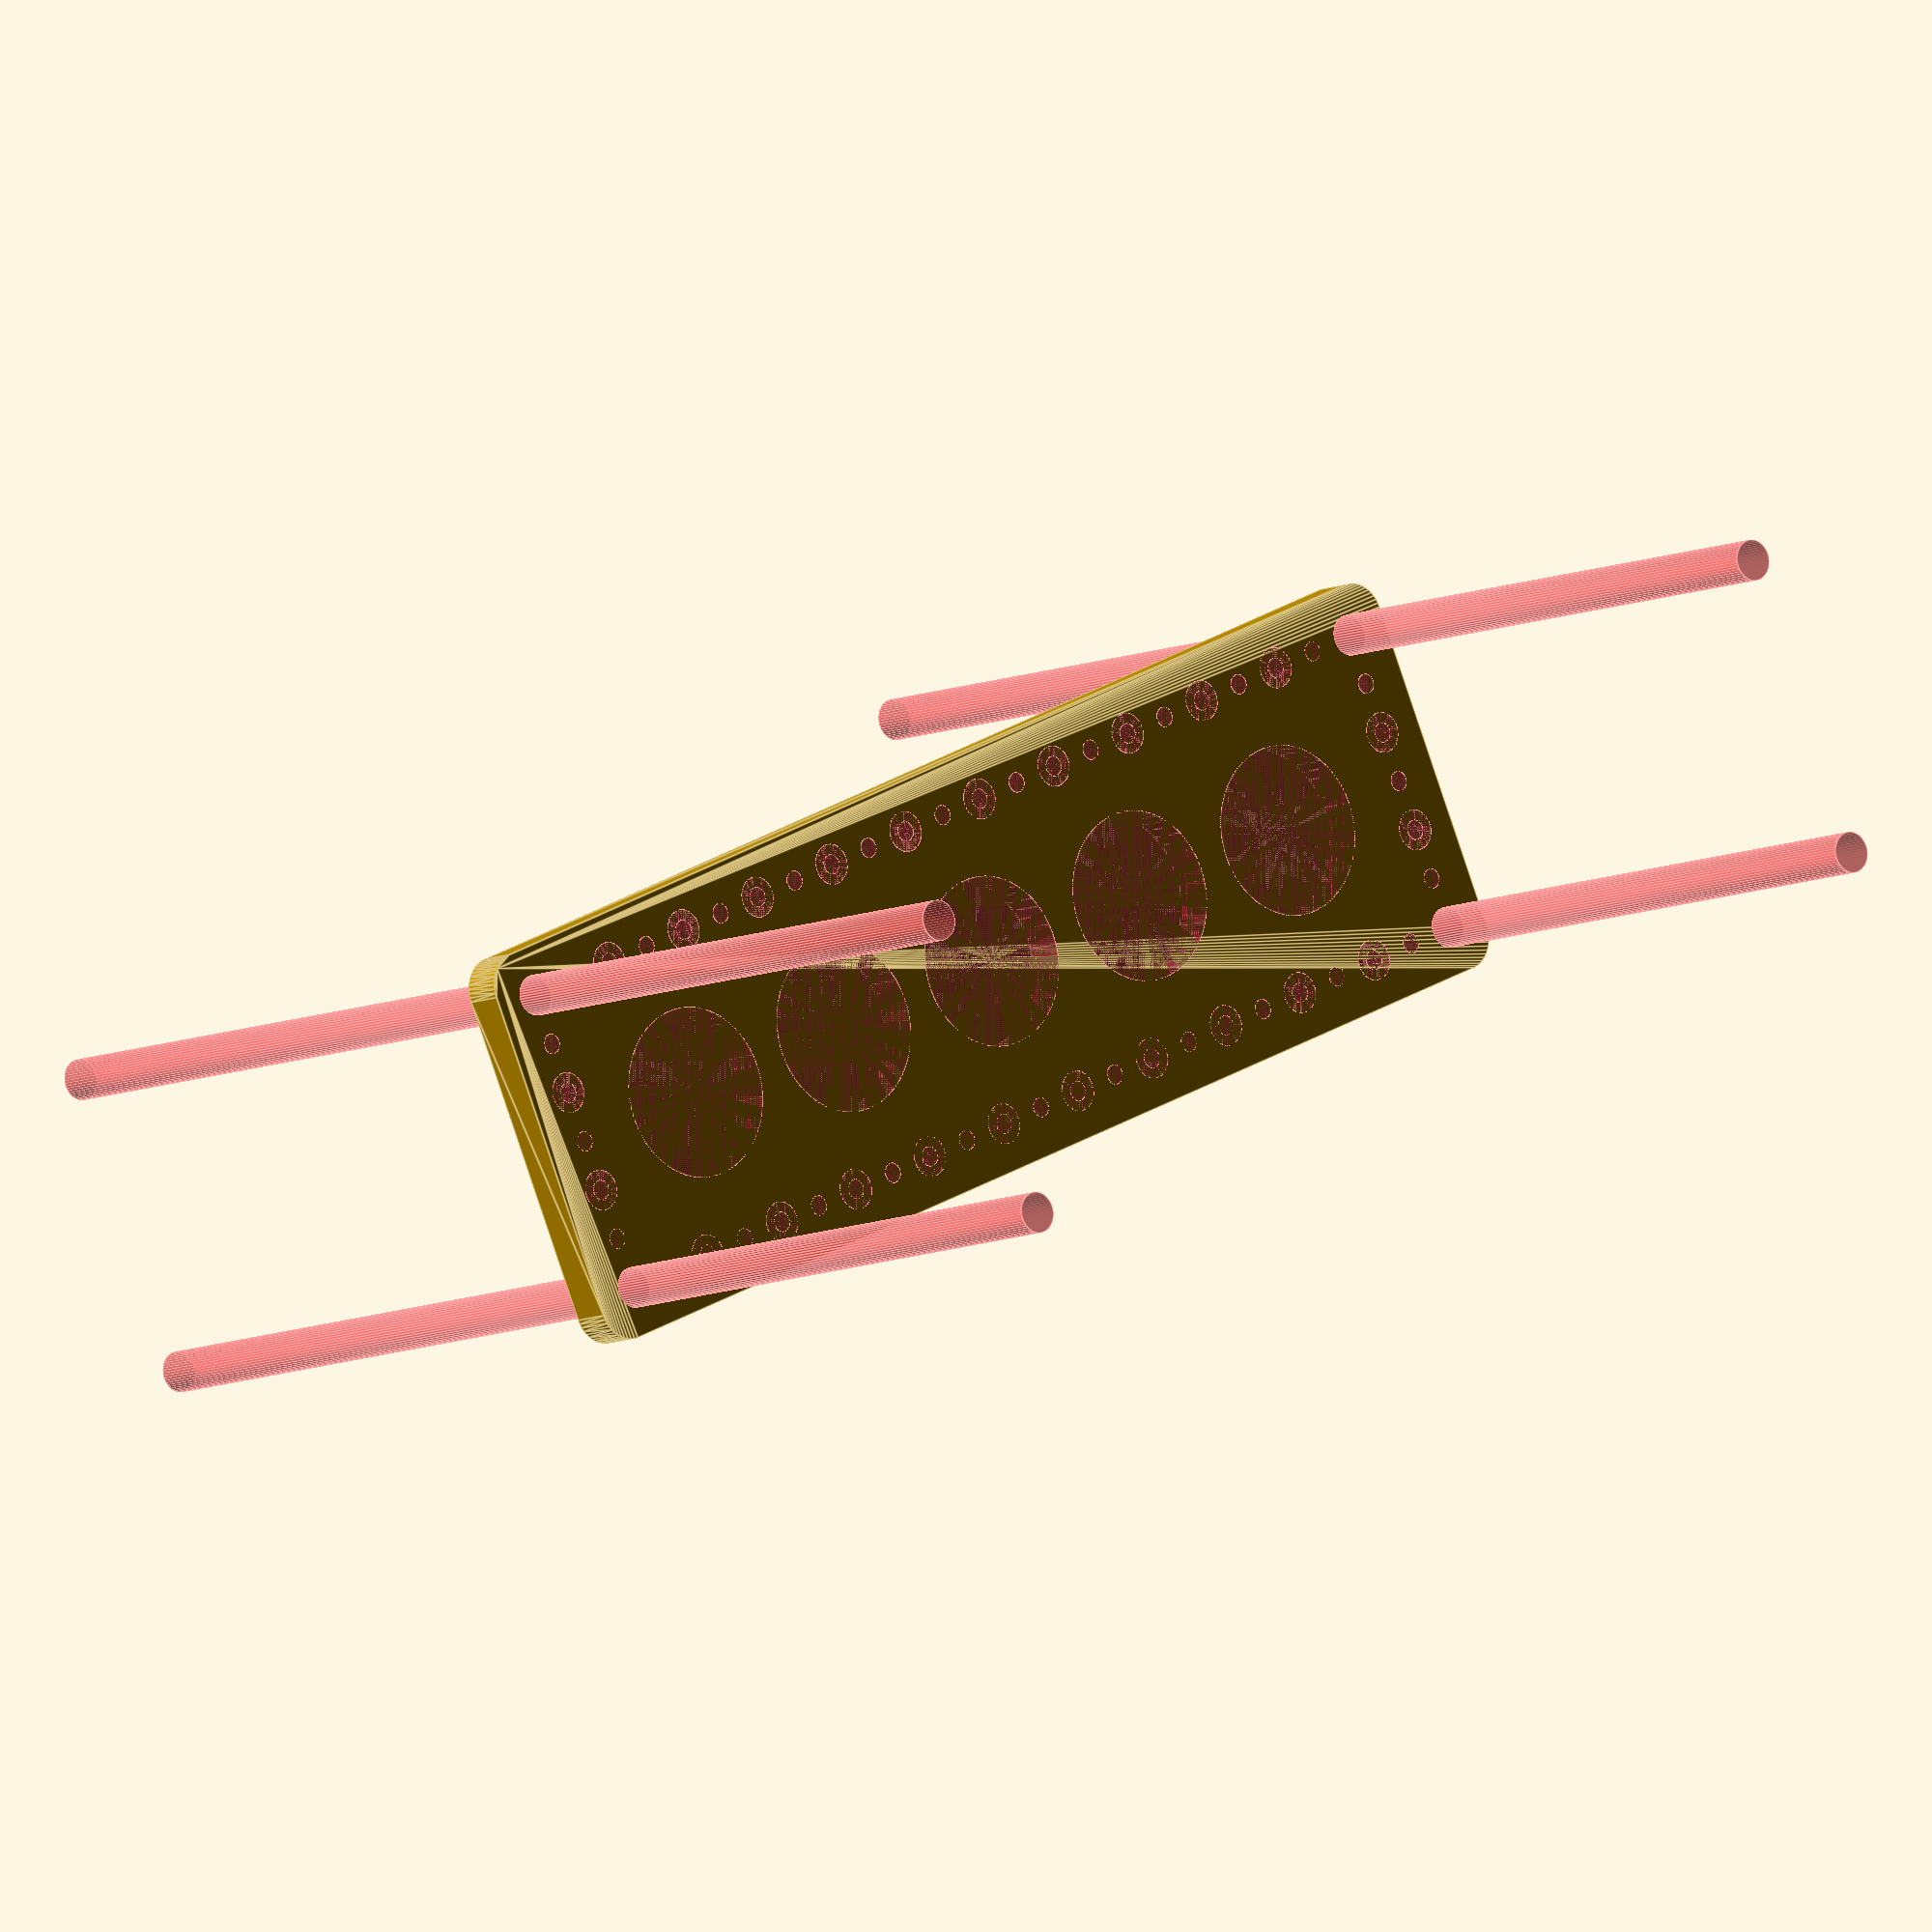
<openscad>
$fn = 50;


difference() {
	union() {
		hull() {
			translate(v = [-84.5000000000, 24.5000000000, 0]) {
				cylinder(h = 6, r = 5);
			}
			translate(v = [84.5000000000, 24.5000000000, 0]) {
				cylinder(h = 6, r = 5);
			}
			translate(v = [-84.5000000000, -24.5000000000, 0]) {
				cylinder(h = 6, r = 5);
			}
			translate(v = [84.5000000000, -24.5000000000, 0]) {
				cylinder(h = 6, r = 5);
			}
		}
	}
	union() {
		#translate(v = [-82.5000000000, -22.5000000000, 0]) {
			cylinder(h = 6, r = 3.0000000000);
		}
		#translate(v = [-82.5000000000, -7.5000000000, 0]) {
			cylinder(h = 6, r = 3.0000000000);
		}
		#translate(v = [-82.5000000000, 7.5000000000, 0]) {
			cylinder(h = 6, r = 3.0000000000);
		}
		#translate(v = [-82.5000000000, 22.5000000000, 0]) {
			cylinder(h = 6, r = 3.0000000000);
		}
		#translate(v = [82.5000000000, -22.5000000000, 0]) {
			cylinder(h = 6, r = 3.0000000000);
		}
		#translate(v = [82.5000000000, -7.5000000000, 0]) {
			cylinder(h = 6, r = 3.0000000000);
		}
		#translate(v = [82.5000000000, 7.5000000000, 0]) {
			cylinder(h = 6, r = 3.0000000000);
		}
		#translate(v = [82.5000000000, 22.5000000000, 0]) {
			cylinder(h = 6, r = 3.0000000000);
		}
		#translate(v = [-82.5000000000, 22.5000000000, 0]) {
			cylinder(h = 6, r = 3.0000000000);
		}
		#translate(v = [-67.5000000000, 22.5000000000, 0]) {
			cylinder(h = 6, r = 3.0000000000);
		}
		#translate(v = [-52.5000000000, 22.5000000000, 0]) {
			cylinder(h = 6, r = 3.0000000000);
		}
		#translate(v = [-37.5000000000, 22.5000000000, 0]) {
			cylinder(h = 6, r = 3.0000000000);
		}
		#translate(v = [-22.5000000000, 22.5000000000, 0]) {
			cylinder(h = 6, r = 3.0000000000);
		}
		#translate(v = [-7.5000000000, 22.5000000000, 0]) {
			cylinder(h = 6, r = 3.0000000000);
		}
		#translate(v = [7.5000000000, 22.5000000000, 0]) {
			cylinder(h = 6, r = 3.0000000000);
		}
		#translate(v = [22.5000000000, 22.5000000000, 0]) {
			cylinder(h = 6, r = 3.0000000000);
		}
		#translate(v = [37.5000000000, 22.5000000000, 0]) {
			cylinder(h = 6, r = 3.0000000000);
		}
		#translate(v = [52.5000000000, 22.5000000000, 0]) {
			cylinder(h = 6, r = 3.0000000000);
		}
		#translate(v = [67.5000000000, 22.5000000000, 0]) {
			cylinder(h = 6, r = 3.0000000000);
		}
		#translate(v = [82.5000000000, 22.5000000000, 0]) {
			cylinder(h = 6, r = 3.0000000000);
		}
		#translate(v = [-82.5000000000, -22.5000000000, 0]) {
			cylinder(h = 6, r = 3.0000000000);
		}
		#translate(v = [-67.5000000000, -22.5000000000, 0]) {
			cylinder(h = 6, r = 3.0000000000);
		}
		#translate(v = [-52.5000000000, -22.5000000000, 0]) {
			cylinder(h = 6, r = 3.0000000000);
		}
		#translate(v = [-37.5000000000, -22.5000000000, 0]) {
			cylinder(h = 6, r = 3.0000000000);
		}
		#translate(v = [-22.5000000000, -22.5000000000, 0]) {
			cylinder(h = 6, r = 3.0000000000);
		}
		#translate(v = [-7.5000000000, -22.5000000000, 0]) {
			cylinder(h = 6, r = 3.0000000000);
		}
		#translate(v = [7.5000000000, -22.5000000000, 0]) {
			cylinder(h = 6, r = 3.0000000000);
		}
		#translate(v = [22.5000000000, -22.5000000000, 0]) {
			cylinder(h = 6, r = 3.0000000000);
		}
		#translate(v = [37.5000000000, -22.5000000000, 0]) {
			cylinder(h = 6, r = 3.0000000000);
		}
		#translate(v = [52.5000000000, -22.5000000000, 0]) {
			cylinder(h = 6, r = 3.0000000000);
		}
		#translate(v = [67.5000000000, -22.5000000000, 0]) {
			cylinder(h = 6, r = 3.0000000000);
		}
		#translate(v = [82.5000000000, -22.5000000000, 0]) {
			cylinder(h = 6, r = 3.0000000000);
		}
		#translate(v = [-82.5000000000, -22.5000000000, -100.0000000000]) {
			cylinder(h = 200, r = 3.0000000000);
		}
		#translate(v = [-82.5000000000, 22.5000000000, -100.0000000000]) {
			cylinder(h = 200, r = 3.0000000000);
		}
		#translate(v = [82.5000000000, -22.5000000000, -100.0000000000]) {
			cylinder(h = 200, r = 3.0000000000);
		}
		#translate(v = [82.5000000000, 22.5000000000, -100.0000000000]) {
			cylinder(h = 200, r = 3.0000000000);
		}
		#translate(v = [-82.5000000000, -22.5000000000, 0]) {
			cylinder(h = 6, r = 1.5000000000);
		}
		#translate(v = [-82.5000000000, -15.0000000000, 0]) {
			cylinder(h = 6, r = 1.5000000000);
		}
		#translate(v = [-82.5000000000, -7.5000000000, 0]) {
			cylinder(h = 6, r = 1.5000000000);
		}
		#translate(v = [-82.5000000000, 0.0000000000, 0]) {
			cylinder(h = 6, r = 1.5000000000);
		}
		#translate(v = [-82.5000000000, 7.5000000000, 0]) {
			cylinder(h = 6, r = 1.5000000000);
		}
		#translate(v = [-82.5000000000, 15.0000000000, 0]) {
			cylinder(h = 6, r = 1.5000000000);
		}
		#translate(v = [-82.5000000000, 22.5000000000, 0]) {
			cylinder(h = 6, r = 1.5000000000);
		}
		#translate(v = [82.5000000000, -22.5000000000, 0]) {
			cylinder(h = 6, r = 1.5000000000);
		}
		#translate(v = [82.5000000000, -15.0000000000, 0]) {
			cylinder(h = 6, r = 1.5000000000);
		}
		#translate(v = [82.5000000000, -7.5000000000, 0]) {
			cylinder(h = 6, r = 1.5000000000);
		}
		#translate(v = [82.5000000000, 0.0000000000, 0]) {
			cylinder(h = 6, r = 1.5000000000);
		}
		#translate(v = [82.5000000000, 7.5000000000, 0]) {
			cylinder(h = 6, r = 1.5000000000);
		}
		#translate(v = [82.5000000000, 15.0000000000, 0]) {
			cylinder(h = 6, r = 1.5000000000);
		}
		#translate(v = [82.5000000000, 22.5000000000, 0]) {
			cylinder(h = 6, r = 1.5000000000);
		}
		#translate(v = [-82.5000000000, 22.5000000000, 0]) {
			cylinder(h = 6, r = 1.5000000000);
		}
		#translate(v = [-75.0000000000, 22.5000000000, 0]) {
			cylinder(h = 6, r = 1.5000000000);
		}
		#translate(v = [-67.5000000000, 22.5000000000, 0]) {
			cylinder(h = 6, r = 1.5000000000);
		}
		#translate(v = [-60.0000000000, 22.5000000000, 0]) {
			cylinder(h = 6, r = 1.5000000000);
		}
		#translate(v = [-52.5000000000, 22.5000000000, 0]) {
			cylinder(h = 6, r = 1.5000000000);
		}
		#translate(v = [-45.0000000000, 22.5000000000, 0]) {
			cylinder(h = 6, r = 1.5000000000);
		}
		#translate(v = [-37.5000000000, 22.5000000000, 0]) {
			cylinder(h = 6, r = 1.5000000000);
		}
		#translate(v = [-30.0000000000, 22.5000000000, 0]) {
			cylinder(h = 6, r = 1.5000000000);
		}
		#translate(v = [-22.5000000000, 22.5000000000, 0]) {
			cylinder(h = 6, r = 1.5000000000);
		}
		#translate(v = [-15.0000000000, 22.5000000000, 0]) {
			cylinder(h = 6, r = 1.5000000000);
		}
		#translate(v = [-7.5000000000, 22.5000000000, 0]) {
			cylinder(h = 6, r = 1.5000000000);
		}
		#translate(v = [0.0000000000, 22.5000000000, 0]) {
			cylinder(h = 6, r = 1.5000000000);
		}
		#translate(v = [7.5000000000, 22.5000000000, 0]) {
			cylinder(h = 6, r = 1.5000000000);
		}
		#translate(v = [15.0000000000, 22.5000000000, 0]) {
			cylinder(h = 6, r = 1.5000000000);
		}
		#translate(v = [22.5000000000, 22.5000000000, 0]) {
			cylinder(h = 6, r = 1.5000000000);
		}
		#translate(v = [30.0000000000, 22.5000000000, 0]) {
			cylinder(h = 6, r = 1.5000000000);
		}
		#translate(v = [37.5000000000, 22.5000000000, 0]) {
			cylinder(h = 6, r = 1.5000000000);
		}
		#translate(v = [45.0000000000, 22.5000000000, 0]) {
			cylinder(h = 6, r = 1.5000000000);
		}
		#translate(v = [52.5000000000, 22.5000000000, 0]) {
			cylinder(h = 6, r = 1.5000000000);
		}
		#translate(v = [60.0000000000, 22.5000000000, 0]) {
			cylinder(h = 6, r = 1.5000000000);
		}
		#translate(v = [67.5000000000, 22.5000000000, 0]) {
			cylinder(h = 6, r = 1.5000000000);
		}
		#translate(v = [75.0000000000, 22.5000000000, 0]) {
			cylinder(h = 6, r = 1.5000000000);
		}
		#translate(v = [82.5000000000, 22.5000000000, 0]) {
			cylinder(h = 6, r = 1.5000000000);
		}
		#translate(v = [-82.5000000000, -22.5000000000, 0]) {
			cylinder(h = 6, r = 1.5000000000);
		}
		#translate(v = [-75.0000000000, -22.5000000000, 0]) {
			cylinder(h = 6, r = 1.5000000000);
		}
		#translate(v = [-67.5000000000, -22.5000000000, 0]) {
			cylinder(h = 6, r = 1.5000000000);
		}
		#translate(v = [-60.0000000000, -22.5000000000, 0]) {
			cylinder(h = 6, r = 1.5000000000);
		}
		#translate(v = [-52.5000000000, -22.5000000000, 0]) {
			cylinder(h = 6, r = 1.5000000000);
		}
		#translate(v = [-45.0000000000, -22.5000000000, 0]) {
			cylinder(h = 6, r = 1.5000000000);
		}
		#translate(v = [-37.5000000000, -22.5000000000, 0]) {
			cylinder(h = 6, r = 1.5000000000);
		}
		#translate(v = [-30.0000000000, -22.5000000000, 0]) {
			cylinder(h = 6, r = 1.5000000000);
		}
		#translate(v = [-22.5000000000, -22.5000000000, 0]) {
			cylinder(h = 6, r = 1.5000000000);
		}
		#translate(v = [-15.0000000000, -22.5000000000, 0]) {
			cylinder(h = 6, r = 1.5000000000);
		}
		#translate(v = [-7.5000000000, -22.5000000000, 0]) {
			cylinder(h = 6, r = 1.5000000000);
		}
		#translate(v = [0.0000000000, -22.5000000000, 0]) {
			cylinder(h = 6, r = 1.5000000000);
		}
		#translate(v = [7.5000000000, -22.5000000000, 0]) {
			cylinder(h = 6, r = 1.5000000000);
		}
		#translate(v = [15.0000000000, -22.5000000000, 0]) {
			cylinder(h = 6, r = 1.5000000000);
		}
		#translate(v = [22.5000000000, -22.5000000000, 0]) {
			cylinder(h = 6, r = 1.5000000000);
		}
		#translate(v = [30.0000000000, -22.5000000000, 0]) {
			cylinder(h = 6, r = 1.5000000000);
		}
		#translate(v = [37.5000000000, -22.5000000000, 0]) {
			cylinder(h = 6, r = 1.5000000000);
		}
		#translate(v = [45.0000000000, -22.5000000000, 0]) {
			cylinder(h = 6, r = 1.5000000000);
		}
		#translate(v = [52.5000000000, -22.5000000000, 0]) {
			cylinder(h = 6, r = 1.5000000000);
		}
		#translate(v = [60.0000000000, -22.5000000000, 0]) {
			cylinder(h = 6, r = 1.5000000000);
		}
		#translate(v = [67.5000000000, -22.5000000000, 0]) {
			cylinder(h = 6, r = 1.5000000000);
		}
		#translate(v = [75.0000000000, -22.5000000000, 0]) {
			cylinder(h = 6, r = 1.5000000000);
		}
		#translate(v = [82.5000000000, -22.5000000000, 0]) {
			cylinder(h = 6, r = 1.5000000000);
		}
		#translate(v = [-82.5000000000, -22.5000000000, 0]) {
			cylinder(h = 6, r = 1.5000000000);
		}
		#translate(v = [-82.5000000000, -15.0000000000, 0]) {
			cylinder(h = 6, r = 1.5000000000);
		}
		#translate(v = [-82.5000000000, -7.5000000000, 0]) {
			cylinder(h = 6, r = 1.5000000000);
		}
		#translate(v = [-82.5000000000, 0.0000000000, 0]) {
			cylinder(h = 6, r = 1.5000000000);
		}
		#translate(v = [-82.5000000000, 7.5000000000, 0]) {
			cylinder(h = 6, r = 1.5000000000);
		}
		#translate(v = [-82.5000000000, 15.0000000000, 0]) {
			cylinder(h = 6, r = 1.5000000000);
		}
		#translate(v = [-82.5000000000, 22.5000000000, 0]) {
			cylinder(h = 6, r = 1.5000000000);
		}
		#translate(v = [82.5000000000, -22.5000000000, 0]) {
			cylinder(h = 6, r = 1.5000000000);
		}
		#translate(v = [82.5000000000, -15.0000000000, 0]) {
			cylinder(h = 6, r = 1.5000000000);
		}
		#translate(v = [82.5000000000, -7.5000000000, 0]) {
			cylinder(h = 6, r = 1.5000000000);
		}
		#translate(v = [82.5000000000, 0.0000000000, 0]) {
			cylinder(h = 6, r = 1.5000000000);
		}
		#translate(v = [82.5000000000, 7.5000000000, 0]) {
			cylinder(h = 6, r = 1.5000000000);
		}
		#translate(v = [82.5000000000, 15.0000000000, 0]) {
			cylinder(h = 6, r = 1.5000000000);
		}
		#translate(v = [82.5000000000, 22.5000000000, 0]) {
			cylinder(h = 6, r = 1.5000000000);
		}
		#translate(v = [-82.5000000000, 22.5000000000, 0]) {
			cylinder(h = 6, r = 1.5000000000);
		}
		#translate(v = [-75.0000000000, 22.5000000000, 0]) {
			cylinder(h = 6, r = 1.5000000000);
		}
		#translate(v = [-67.5000000000, 22.5000000000, 0]) {
			cylinder(h = 6, r = 1.5000000000);
		}
		#translate(v = [-60.0000000000, 22.5000000000, 0]) {
			cylinder(h = 6, r = 1.5000000000);
		}
		#translate(v = [-52.5000000000, 22.5000000000, 0]) {
			cylinder(h = 6, r = 1.5000000000);
		}
		#translate(v = [-45.0000000000, 22.5000000000, 0]) {
			cylinder(h = 6, r = 1.5000000000);
		}
		#translate(v = [-37.5000000000, 22.5000000000, 0]) {
			cylinder(h = 6, r = 1.5000000000);
		}
		#translate(v = [-30.0000000000, 22.5000000000, 0]) {
			cylinder(h = 6, r = 1.5000000000);
		}
		#translate(v = [-22.5000000000, 22.5000000000, 0]) {
			cylinder(h = 6, r = 1.5000000000);
		}
		#translate(v = [-15.0000000000, 22.5000000000, 0]) {
			cylinder(h = 6, r = 1.5000000000);
		}
		#translate(v = [-7.5000000000, 22.5000000000, 0]) {
			cylinder(h = 6, r = 1.5000000000);
		}
		#translate(v = [0.0000000000, 22.5000000000, 0]) {
			cylinder(h = 6, r = 1.5000000000);
		}
		#translate(v = [7.5000000000, 22.5000000000, 0]) {
			cylinder(h = 6, r = 1.5000000000);
		}
		#translate(v = [15.0000000000, 22.5000000000, 0]) {
			cylinder(h = 6, r = 1.5000000000);
		}
		#translate(v = [22.5000000000, 22.5000000000, 0]) {
			cylinder(h = 6, r = 1.5000000000);
		}
		#translate(v = [30.0000000000, 22.5000000000, 0]) {
			cylinder(h = 6, r = 1.5000000000);
		}
		#translate(v = [37.5000000000, 22.5000000000, 0]) {
			cylinder(h = 6, r = 1.5000000000);
		}
		#translate(v = [45.0000000000, 22.5000000000, 0]) {
			cylinder(h = 6, r = 1.5000000000);
		}
		#translate(v = [52.5000000000, 22.5000000000, 0]) {
			cylinder(h = 6, r = 1.5000000000);
		}
		#translate(v = [60.0000000000, 22.5000000000, 0]) {
			cylinder(h = 6, r = 1.5000000000);
		}
		#translate(v = [67.5000000000, 22.5000000000, 0]) {
			cylinder(h = 6, r = 1.5000000000);
		}
		#translate(v = [75.0000000000, 22.5000000000, 0]) {
			cylinder(h = 6, r = 1.5000000000);
		}
		#translate(v = [82.5000000000, 22.5000000000, 0]) {
			cylinder(h = 6, r = 1.5000000000);
		}
		#translate(v = [-82.5000000000, -22.5000000000, 0]) {
			cylinder(h = 6, r = 1.5000000000);
		}
		#translate(v = [-75.0000000000, -22.5000000000, 0]) {
			cylinder(h = 6, r = 1.5000000000);
		}
		#translate(v = [-67.5000000000, -22.5000000000, 0]) {
			cylinder(h = 6, r = 1.5000000000);
		}
		#translate(v = [-60.0000000000, -22.5000000000, 0]) {
			cylinder(h = 6, r = 1.5000000000);
		}
		#translate(v = [-52.5000000000, -22.5000000000, 0]) {
			cylinder(h = 6, r = 1.5000000000);
		}
		#translate(v = [-45.0000000000, -22.5000000000, 0]) {
			cylinder(h = 6, r = 1.5000000000);
		}
		#translate(v = [-37.5000000000, -22.5000000000, 0]) {
			cylinder(h = 6, r = 1.5000000000);
		}
		#translate(v = [-30.0000000000, -22.5000000000, 0]) {
			cylinder(h = 6, r = 1.5000000000);
		}
		#translate(v = [-22.5000000000, -22.5000000000, 0]) {
			cylinder(h = 6, r = 1.5000000000);
		}
		#translate(v = [-15.0000000000, -22.5000000000, 0]) {
			cylinder(h = 6, r = 1.5000000000);
		}
		#translate(v = [-7.5000000000, -22.5000000000, 0]) {
			cylinder(h = 6, r = 1.5000000000);
		}
		#translate(v = [0.0000000000, -22.5000000000, 0]) {
			cylinder(h = 6, r = 1.5000000000);
		}
		#translate(v = [7.5000000000, -22.5000000000, 0]) {
			cylinder(h = 6, r = 1.5000000000);
		}
		#translate(v = [15.0000000000, -22.5000000000, 0]) {
			cylinder(h = 6, r = 1.5000000000);
		}
		#translate(v = [22.5000000000, -22.5000000000, 0]) {
			cylinder(h = 6, r = 1.5000000000);
		}
		#translate(v = [30.0000000000, -22.5000000000, 0]) {
			cylinder(h = 6, r = 1.5000000000);
		}
		#translate(v = [37.5000000000, -22.5000000000, 0]) {
			cylinder(h = 6, r = 1.5000000000);
		}
		#translate(v = [45.0000000000, -22.5000000000, 0]) {
			cylinder(h = 6, r = 1.5000000000);
		}
		#translate(v = [52.5000000000, -22.5000000000, 0]) {
			cylinder(h = 6, r = 1.5000000000);
		}
		#translate(v = [60.0000000000, -22.5000000000, 0]) {
			cylinder(h = 6, r = 1.5000000000);
		}
		#translate(v = [67.5000000000, -22.5000000000, 0]) {
			cylinder(h = 6, r = 1.5000000000);
		}
		#translate(v = [75.0000000000, -22.5000000000, 0]) {
			cylinder(h = 6, r = 1.5000000000);
		}
		#translate(v = [82.5000000000, -22.5000000000, 0]) {
			cylinder(h = 6, r = 1.5000000000);
		}
		#translate(v = [-82.5000000000, -22.5000000000, 0]) {
			cylinder(h = 6, r = 1.5000000000);
		}
		#translate(v = [-82.5000000000, -15.0000000000, 0]) {
			cylinder(h = 6, r = 1.5000000000);
		}
		#translate(v = [-82.5000000000, -7.5000000000, 0]) {
			cylinder(h = 6, r = 1.5000000000);
		}
		#translate(v = [-82.5000000000, 0.0000000000, 0]) {
			cylinder(h = 6, r = 1.5000000000);
		}
		#translate(v = [-82.5000000000, 7.5000000000, 0]) {
			cylinder(h = 6, r = 1.5000000000);
		}
		#translate(v = [-82.5000000000, 15.0000000000, 0]) {
			cylinder(h = 6, r = 1.5000000000);
		}
		#translate(v = [-82.5000000000, 22.5000000000, 0]) {
			cylinder(h = 6, r = 1.5000000000);
		}
		#translate(v = [82.5000000000, -22.5000000000, 0]) {
			cylinder(h = 6, r = 1.5000000000);
		}
		#translate(v = [82.5000000000, -15.0000000000, 0]) {
			cylinder(h = 6, r = 1.5000000000);
		}
		#translate(v = [82.5000000000, -7.5000000000, 0]) {
			cylinder(h = 6, r = 1.5000000000);
		}
		#translate(v = [82.5000000000, 0.0000000000, 0]) {
			cylinder(h = 6, r = 1.5000000000);
		}
		#translate(v = [82.5000000000, 7.5000000000, 0]) {
			cylinder(h = 6, r = 1.5000000000);
		}
		#translate(v = [82.5000000000, 15.0000000000, 0]) {
			cylinder(h = 6, r = 1.5000000000);
		}
		#translate(v = [82.5000000000, 22.5000000000, 0]) {
			cylinder(h = 6, r = 1.5000000000);
		}
		#translate(v = [-82.5000000000, 22.5000000000, 0]) {
			cylinder(h = 6, r = 1.5000000000);
		}
		#translate(v = [-75.0000000000, 22.5000000000, 0]) {
			cylinder(h = 6, r = 1.5000000000);
		}
		#translate(v = [-67.5000000000, 22.5000000000, 0]) {
			cylinder(h = 6, r = 1.5000000000);
		}
		#translate(v = [-60.0000000000, 22.5000000000, 0]) {
			cylinder(h = 6, r = 1.5000000000);
		}
		#translate(v = [-52.5000000000, 22.5000000000, 0]) {
			cylinder(h = 6, r = 1.5000000000);
		}
		#translate(v = [-45.0000000000, 22.5000000000, 0]) {
			cylinder(h = 6, r = 1.5000000000);
		}
		#translate(v = [-37.5000000000, 22.5000000000, 0]) {
			cylinder(h = 6, r = 1.5000000000);
		}
		#translate(v = [-30.0000000000, 22.5000000000, 0]) {
			cylinder(h = 6, r = 1.5000000000);
		}
		#translate(v = [-22.5000000000, 22.5000000000, 0]) {
			cylinder(h = 6, r = 1.5000000000);
		}
		#translate(v = [-15.0000000000, 22.5000000000, 0]) {
			cylinder(h = 6, r = 1.5000000000);
		}
		#translate(v = [-7.5000000000, 22.5000000000, 0]) {
			cylinder(h = 6, r = 1.5000000000);
		}
		#translate(v = [0.0000000000, 22.5000000000, 0]) {
			cylinder(h = 6, r = 1.5000000000);
		}
		#translate(v = [7.5000000000, 22.5000000000, 0]) {
			cylinder(h = 6, r = 1.5000000000);
		}
		#translate(v = [15.0000000000, 22.5000000000, 0]) {
			cylinder(h = 6, r = 1.5000000000);
		}
		#translate(v = [22.5000000000, 22.5000000000, 0]) {
			cylinder(h = 6, r = 1.5000000000);
		}
		#translate(v = [30.0000000000, 22.5000000000, 0]) {
			cylinder(h = 6, r = 1.5000000000);
		}
		#translate(v = [37.5000000000, 22.5000000000, 0]) {
			cylinder(h = 6, r = 1.5000000000);
		}
		#translate(v = [45.0000000000, 22.5000000000, 0]) {
			cylinder(h = 6, r = 1.5000000000);
		}
		#translate(v = [52.5000000000, 22.5000000000, 0]) {
			cylinder(h = 6, r = 1.5000000000);
		}
		#translate(v = [60.0000000000, 22.5000000000, 0]) {
			cylinder(h = 6, r = 1.5000000000);
		}
		#translate(v = [67.5000000000, 22.5000000000, 0]) {
			cylinder(h = 6, r = 1.5000000000);
		}
		#translate(v = [75.0000000000, 22.5000000000, 0]) {
			cylinder(h = 6, r = 1.5000000000);
		}
		#translate(v = [82.5000000000, 22.5000000000, 0]) {
			cylinder(h = 6, r = 1.5000000000);
		}
		#translate(v = [-82.5000000000, -22.5000000000, 0]) {
			cylinder(h = 6, r = 1.5000000000);
		}
		#translate(v = [-75.0000000000, -22.5000000000, 0]) {
			cylinder(h = 6, r = 1.5000000000);
		}
		#translate(v = [-67.5000000000, -22.5000000000, 0]) {
			cylinder(h = 6, r = 1.5000000000);
		}
		#translate(v = [-60.0000000000, -22.5000000000, 0]) {
			cylinder(h = 6, r = 1.5000000000);
		}
		#translate(v = [-52.5000000000, -22.5000000000, 0]) {
			cylinder(h = 6, r = 1.5000000000);
		}
		#translate(v = [-45.0000000000, -22.5000000000, 0]) {
			cylinder(h = 6, r = 1.5000000000);
		}
		#translate(v = [-37.5000000000, -22.5000000000, 0]) {
			cylinder(h = 6, r = 1.5000000000);
		}
		#translate(v = [-30.0000000000, -22.5000000000, 0]) {
			cylinder(h = 6, r = 1.5000000000);
		}
		#translate(v = [-22.5000000000, -22.5000000000, 0]) {
			cylinder(h = 6, r = 1.5000000000);
		}
		#translate(v = [-15.0000000000, -22.5000000000, 0]) {
			cylinder(h = 6, r = 1.5000000000);
		}
		#translate(v = [-7.5000000000, -22.5000000000, 0]) {
			cylinder(h = 6, r = 1.5000000000);
		}
		#translate(v = [0.0000000000, -22.5000000000, 0]) {
			cylinder(h = 6, r = 1.5000000000);
		}
		#translate(v = [7.5000000000, -22.5000000000, 0]) {
			cylinder(h = 6, r = 1.5000000000);
		}
		#translate(v = [15.0000000000, -22.5000000000, 0]) {
			cylinder(h = 6, r = 1.5000000000);
		}
		#translate(v = [22.5000000000, -22.5000000000, 0]) {
			cylinder(h = 6, r = 1.5000000000);
		}
		#translate(v = [30.0000000000, -22.5000000000, 0]) {
			cylinder(h = 6, r = 1.5000000000);
		}
		#translate(v = [37.5000000000, -22.5000000000, 0]) {
			cylinder(h = 6, r = 1.5000000000);
		}
		#translate(v = [45.0000000000, -22.5000000000, 0]) {
			cylinder(h = 6, r = 1.5000000000);
		}
		#translate(v = [52.5000000000, -22.5000000000, 0]) {
			cylinder(h = 6, r = 1.5000000000);
		}
		#translate(v = [60.0000000000, -22.5000000000, 0]) {
			cylinder(h = 6, r = 1.5000000000);
		}
		#translate(v = [67.5000000000, -22.5000000000, 0]) {
			cylinder(h = 6, r = 1.5000000000);
		}
		#translate(v = [75.0000000000, -22.5000000000, 0]) {
			cylinder(h = 6, r = 1.5000000000);
		}
		#translate(v = [82.5000000000, -22.5000000000, 0]) {
			cylinder(h = 6, r = 1.5000000000);
		}
		#translate(v = [-60.0000000000, 0, 0]) {
			cylinder(h = 6, r = 12.5000000000);
		}
		#translate(v = [-30.0000000000, 0, 0]) {
			cylinder(h = 6, r = 12.5000000000);
		}
		#cylinder(h = 6, r = 12.5000000000);
		#translate(v = [30.0000000000, 0, 0]) {
			cylinder(h = 6, r = 12.5000000000);
		}
		#translate(v = [60.0000000000, 0, 0]) {
			cylinder(h = 6, r = 12.5000000000);
		}
	}
}
</openscad>
<views>
elev=8.5 azim=156.1 roll=321.5 proj=o view=edges
</views>
